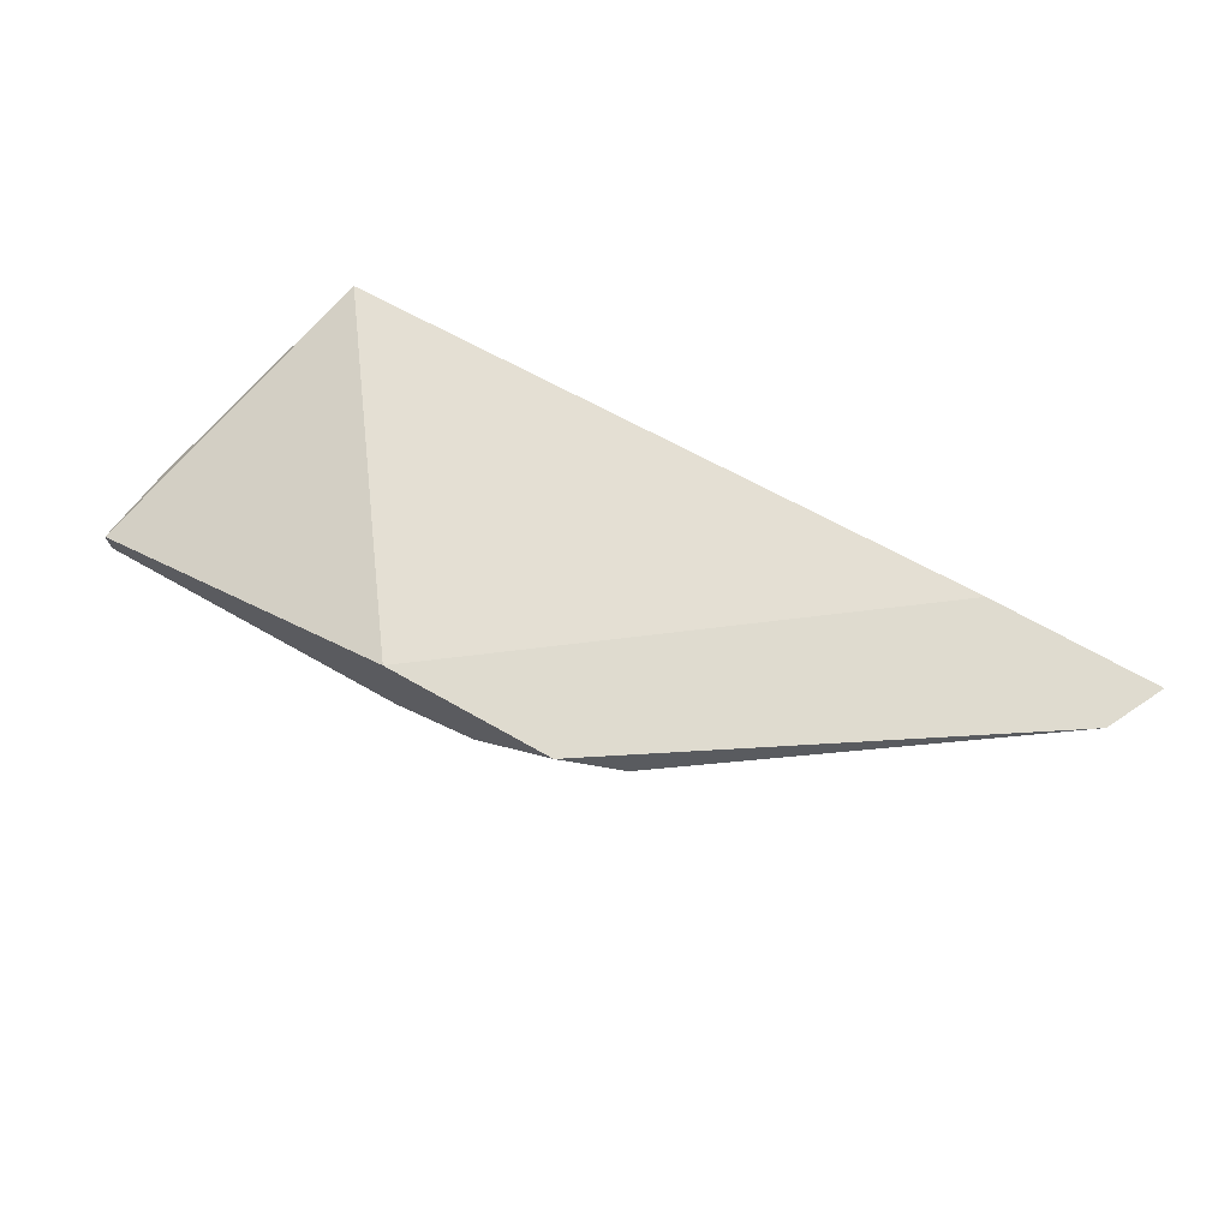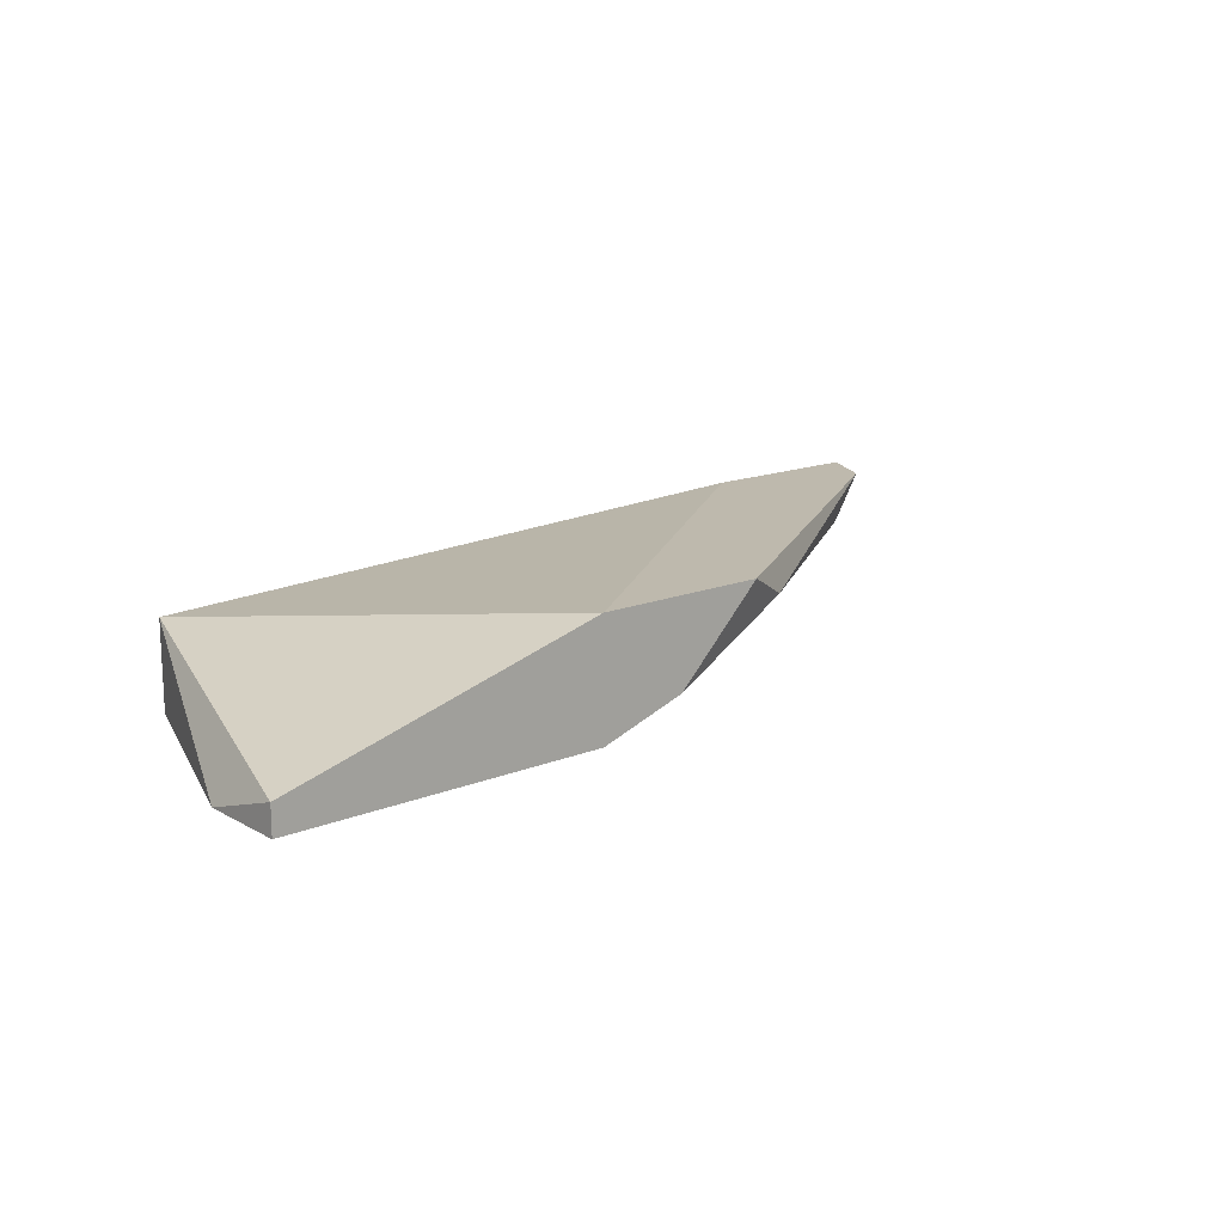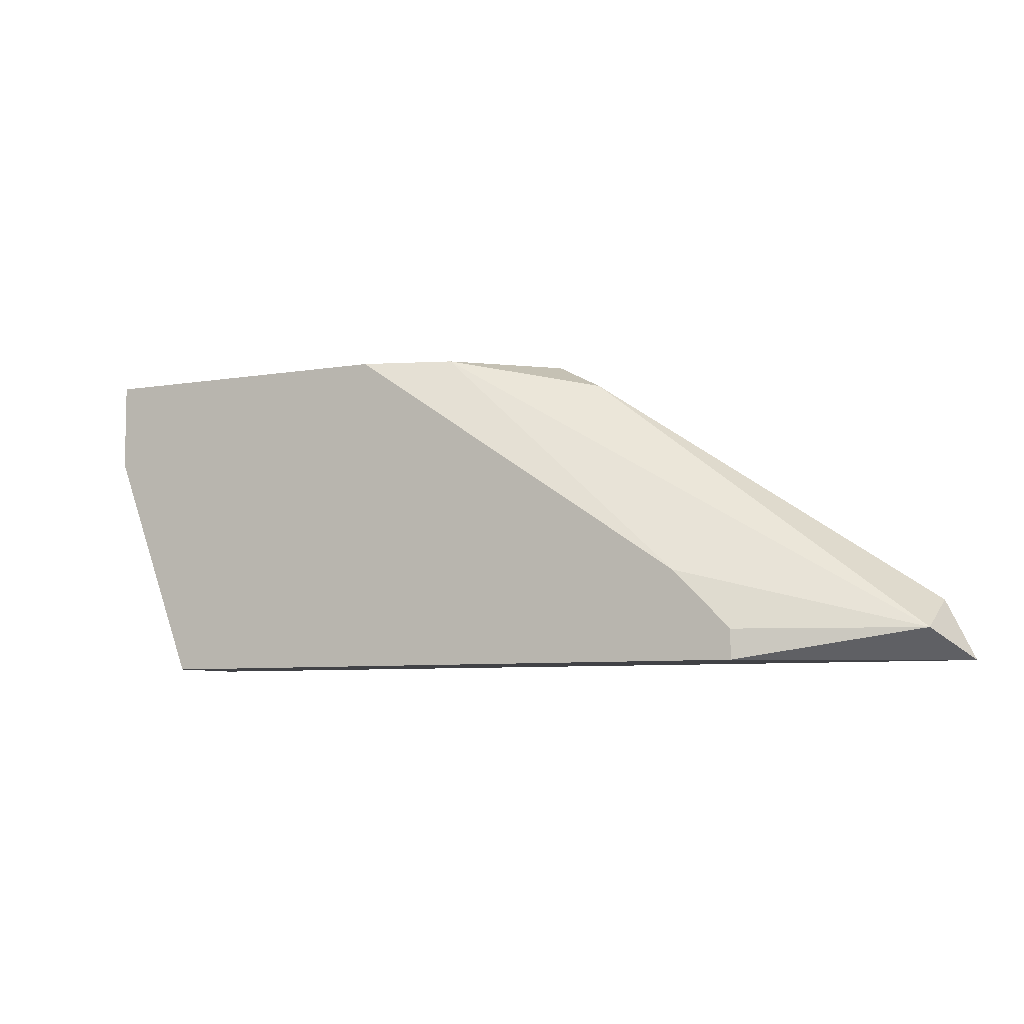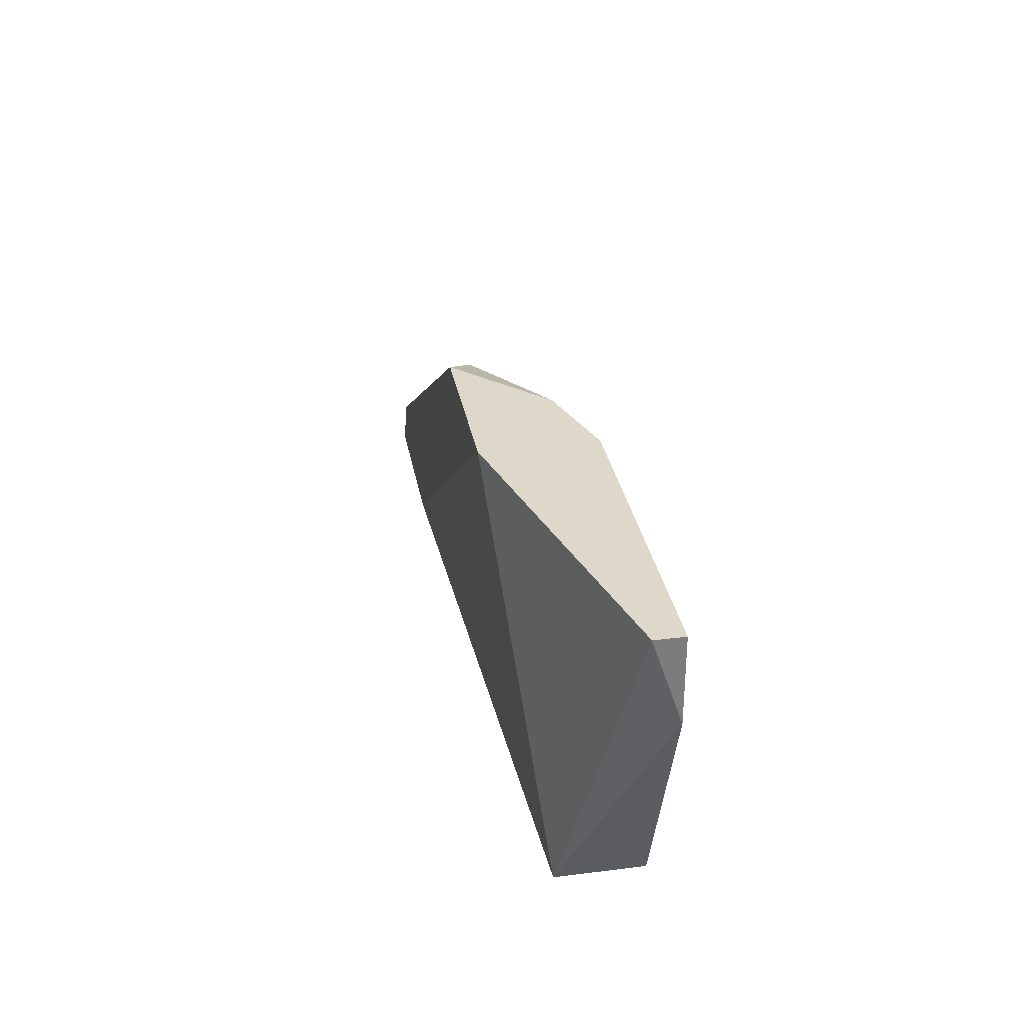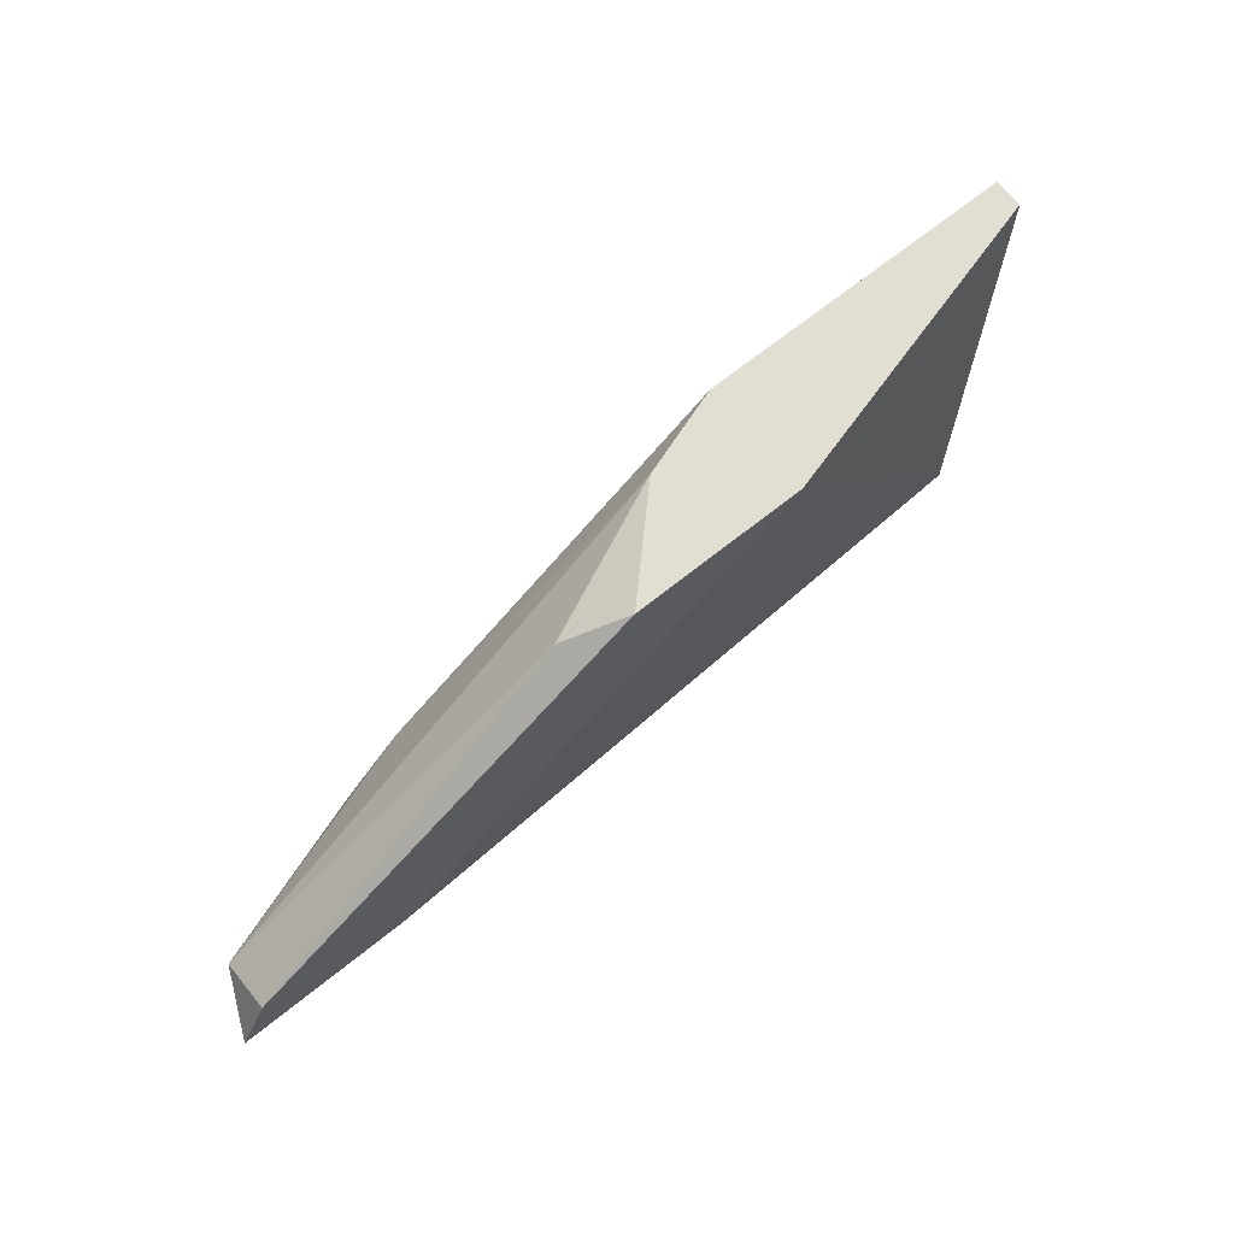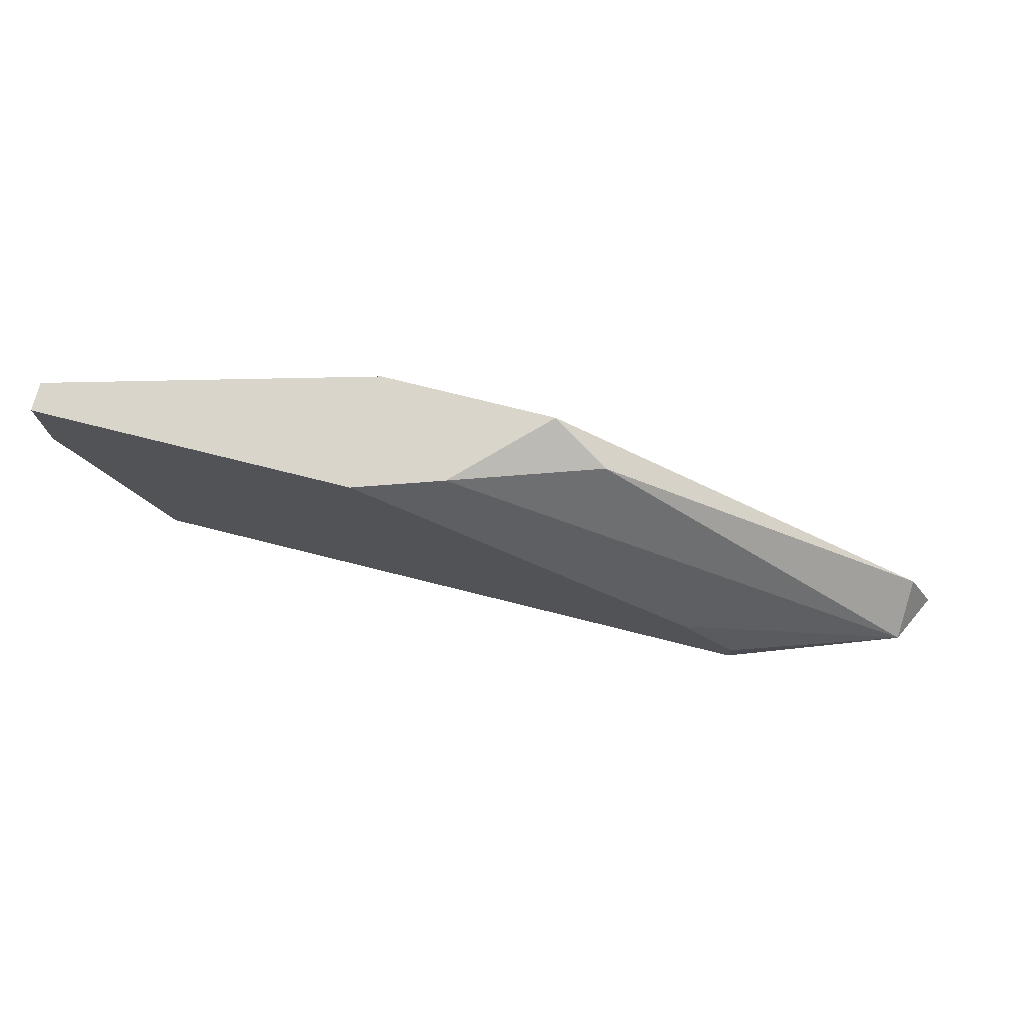
<metadata>
{"format":"obj","ext":"obj","renderer":"f3d","projection":"perspective","resolution":1024,"background":"white","views":[{"elev":70.5,"azim":29.4,"up":"+Y"},{"elev":15.2,"azim":-40.5,"up":"+Y"},{"elev":-6.7,"azim":27.4,"up":"+Z"},{"elev":31.6,"azim":-100.1,"up":"+Z"},{"elev":67.6,"azim":141.1,"up":"+Z"},{"elev":74.2,"azim":14.1,"up":"+Z"}]}
</metadata>
<code>
v -0.008814 -0.01731 0.01184
v -0.008814 -0.01731 0.01266
v -0.01376 -0.01483 0.02009
v -0.003868 -0.01566 0.01266
v -0.003868 -0.01401 0.01349
v -0.01047 -0.01731 0.01431
v -0.01789 -0.01648 0.02091
v -0.01542 -0.01401 0.02091
v -0.007992 -0.01401 0.01184
v -0.02944 -0.01731 0.02091
v -0.02944 -0.01731 0.01844
v -0.02944 -0.01648 0.02091
v -0.02036 -0.01731 0.02091
v -0.02036 -0.01401 0.02091
v -0.02696 -0.01483 0.01184
v -0.02696 -0.01731 0.01184
v -0.003039 -0.01401 0.01184
f 4 7 6
f 11 16 2
f 16 11 15
f 16 15 17
f 11 2 13
f 13 14 12
f 15 11 12
f 14 15 12
f 2 16 1
f 16 17 1
f 4 2 1
f 17 4 1
f 17 14 8
f 14 13 8
f 17 15 9
f 14 17 9
f 15 14 9
f 4 17 5
f 3 4 5
f 8 3 5
f 17 8 5
f 11 13 10
f 13 12 10
f 12 11 10
f 4 3 7
f 3 8 7
f 8 13 7
f 13 2 6
f 2 4 6
f 7 13 6

</code>
